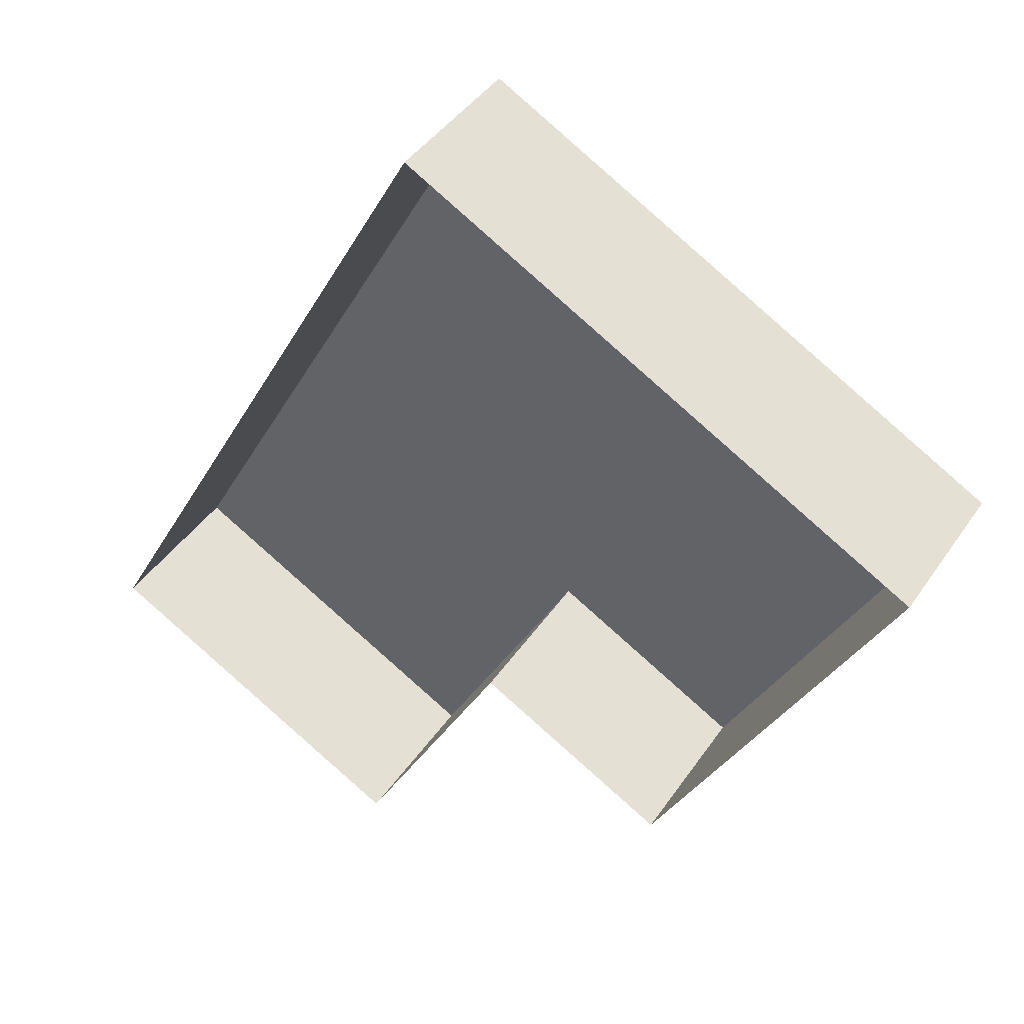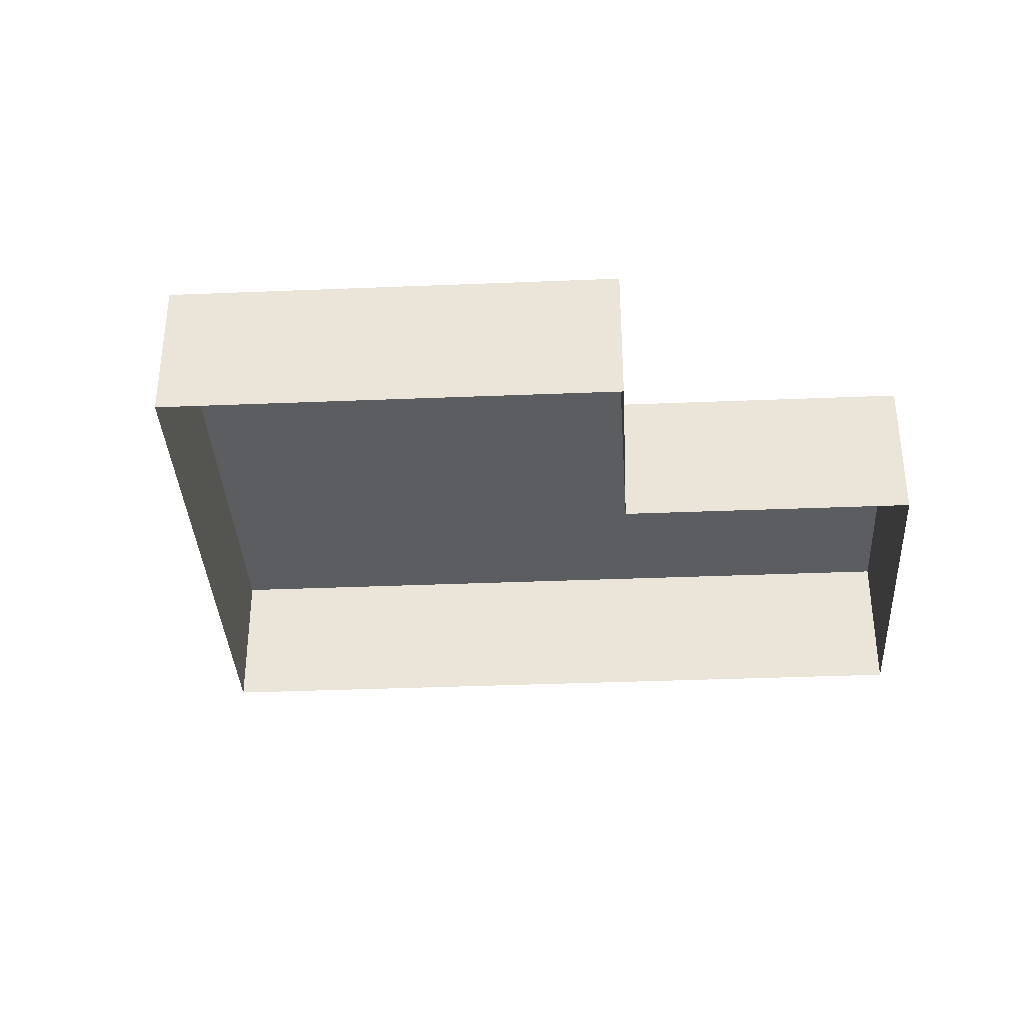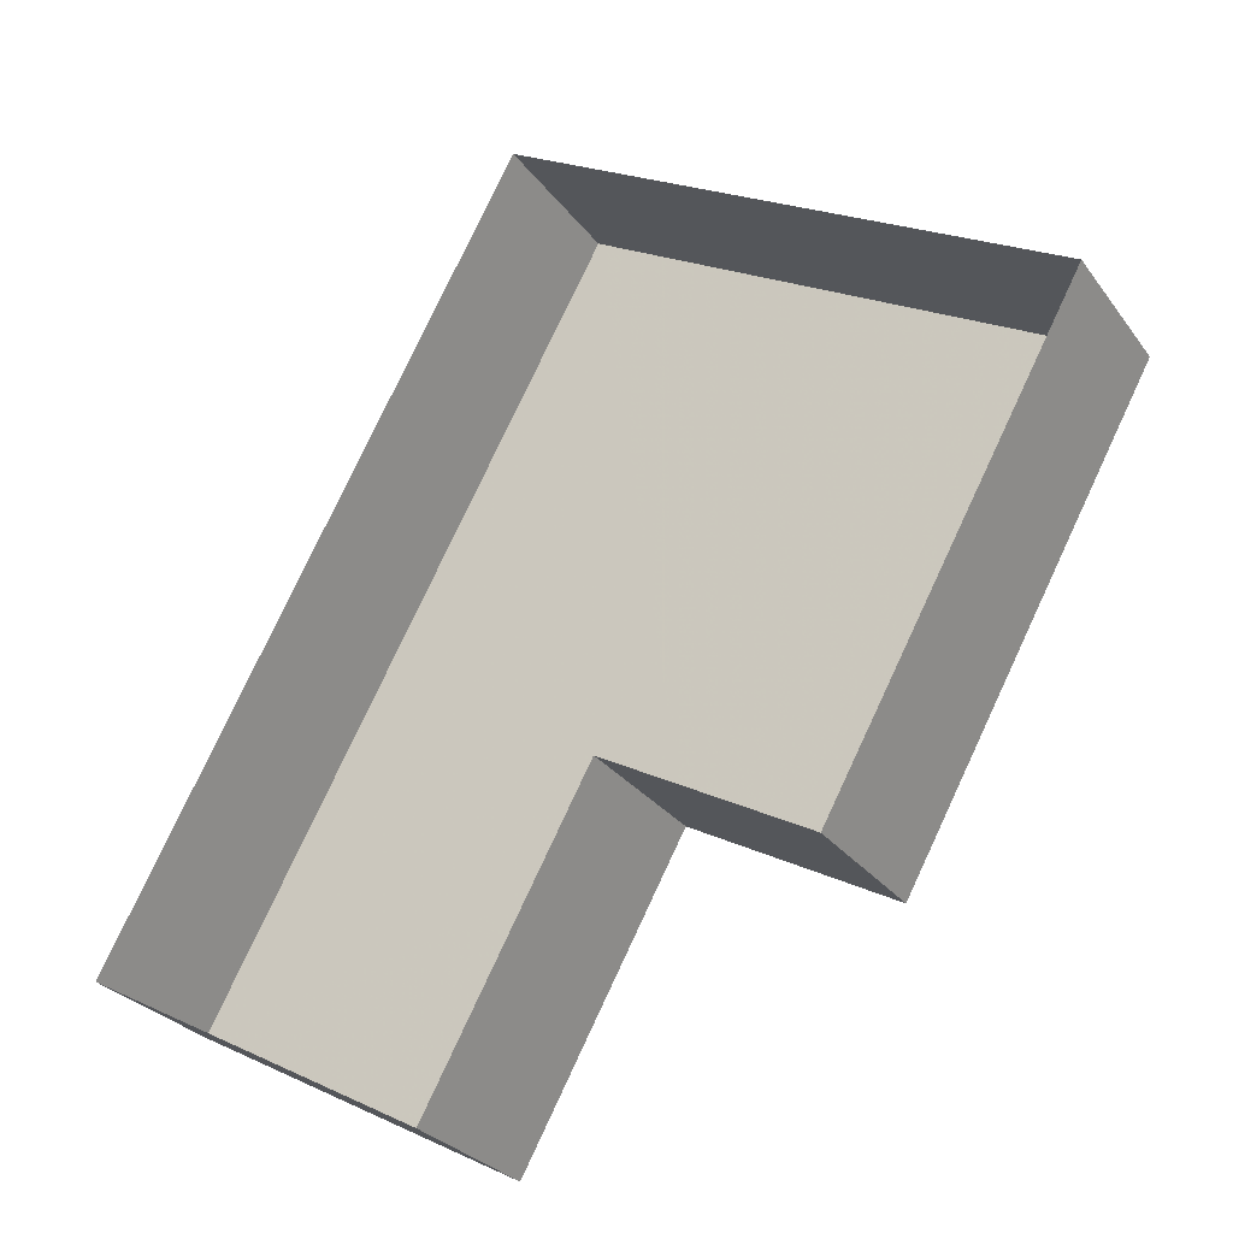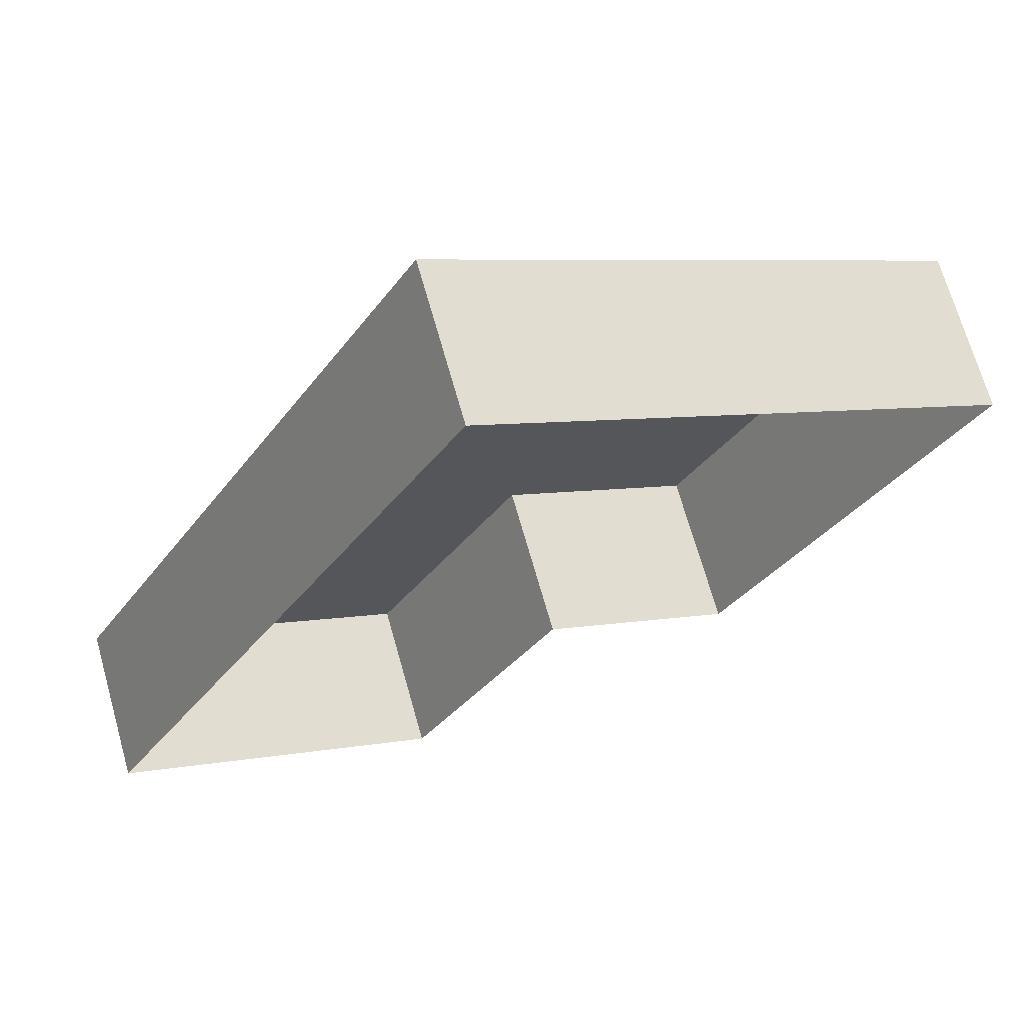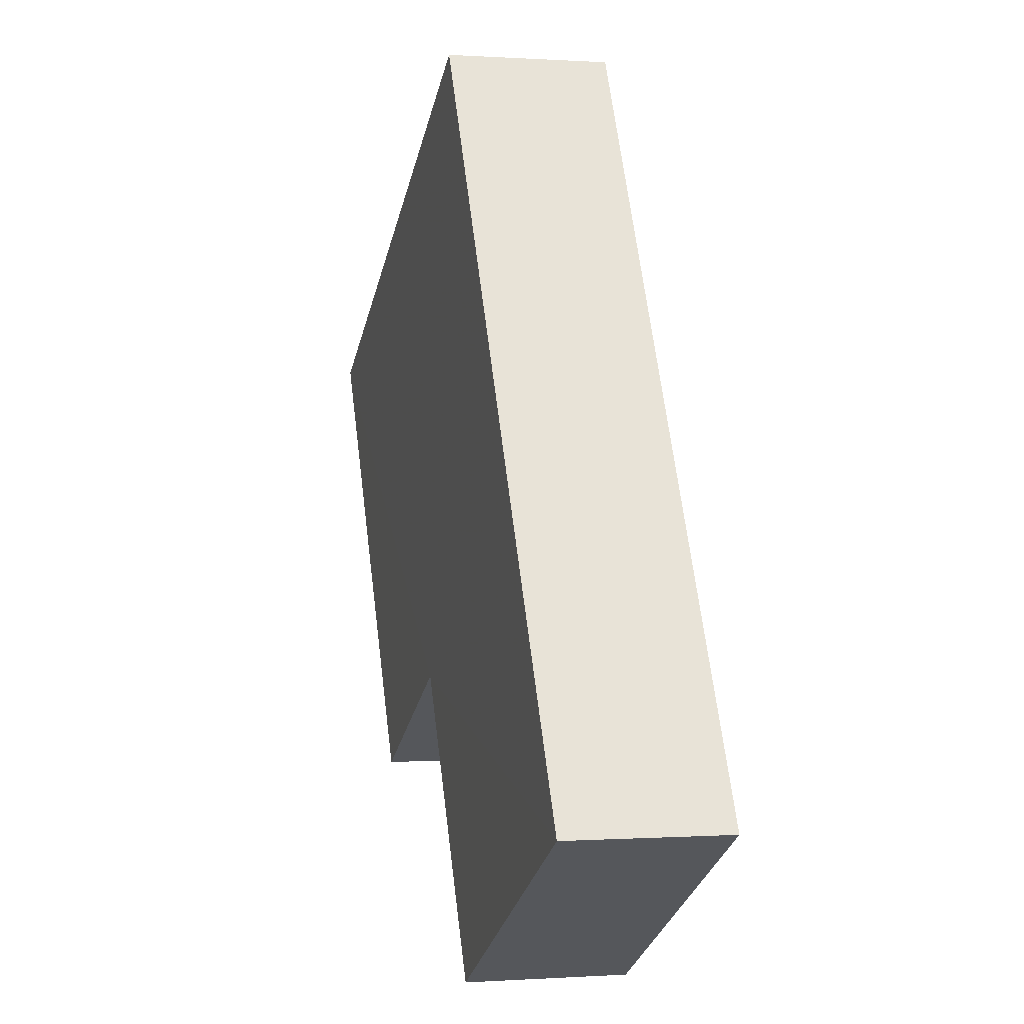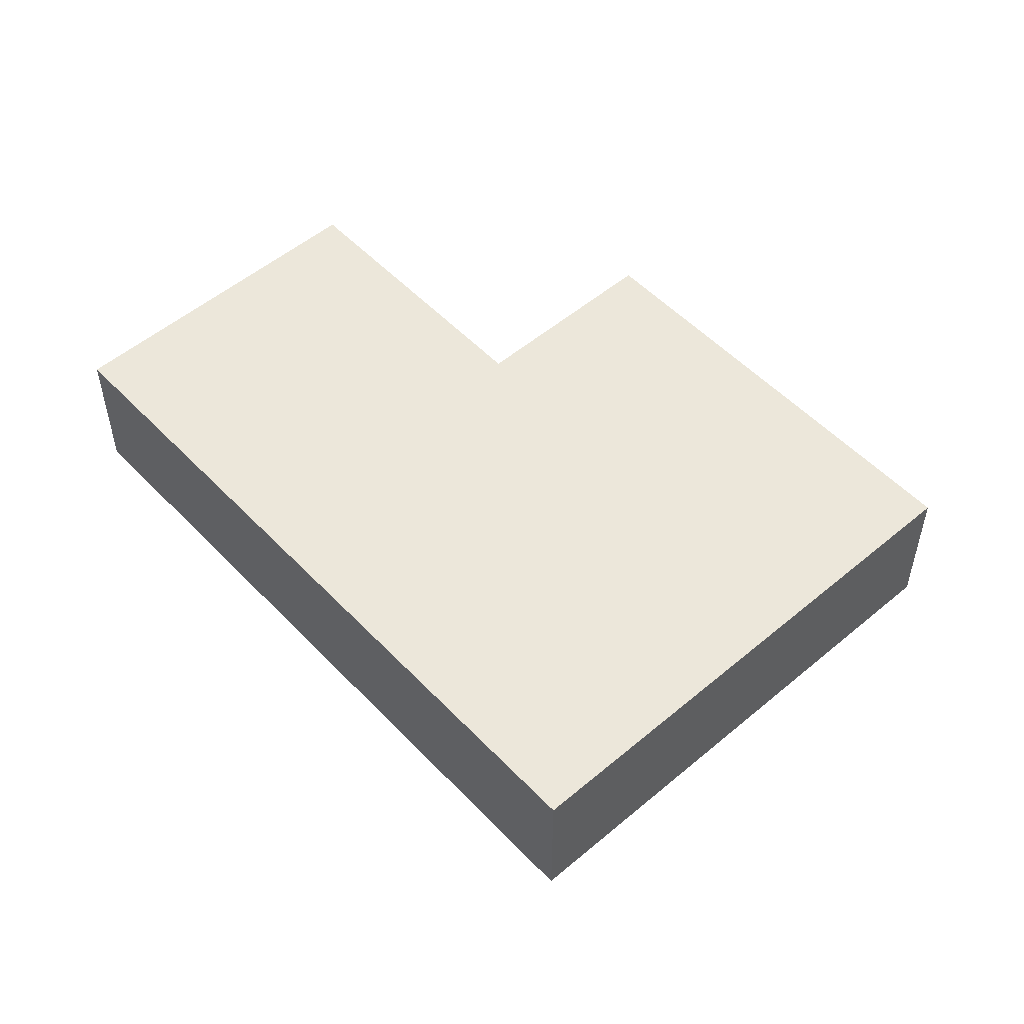
<metadata>
{"format":"obj","ext":"obj","renderer":"f3d","projection":"perspective","resolution":1024,"background":"white","views":[{"elev":42.3,"azim":-148.7,"up":"+Y"},{"elev":-35.8,"azim":-58.2,"up":"+Z"},{"elev":-27.6,"azim":-151.6,"up":"+Y"},{"elev":69.2,"azim":164.2,"up":"+Y"},{"elev":0.1,"azim":75.5,"up":"+Y"},{"elev":52.9,"azim":166.6,"up":"+Z"}]}
</metadata>
<code>
v -1.278e+04 -3.375e+04 35.87
v -1.279e+04 -3.375e+04 35.87
v -1.278e+04 -3.374e+04 35.87
v -1.279e+04 -3.374e+04 35.87
v -1.278e+04 -3.375e+04 35.87
v -1.279e+04 -3.375e+04 35.87
v -1.278e+04 -3.375e+04 38.29
v -1.278e+04 -3.375e+04 38.29
v -1.279e+04 -3.375e+04 38.29
v -1.278e+04 -3.374e+04 38.29
v -1.279e+04 -3.374e+04 38.29
v -1.279e+04 -3.375e+04 38.29
f 1 2 3
f 3 2 4
f 1 5 2
f 4 2 6
f 7 8 9
f 8 10 9
f 9 11 12
f 9 10 11
f 8 5 1
f 8 7 5
f 7 2 5
f 7 9 2
f 9 6 2
f 9 12 6
f 12 4 6
f 12 11 4
f 10 3 4
f 11 10 4
f 8 1 3
f 10 8 3

</code>
